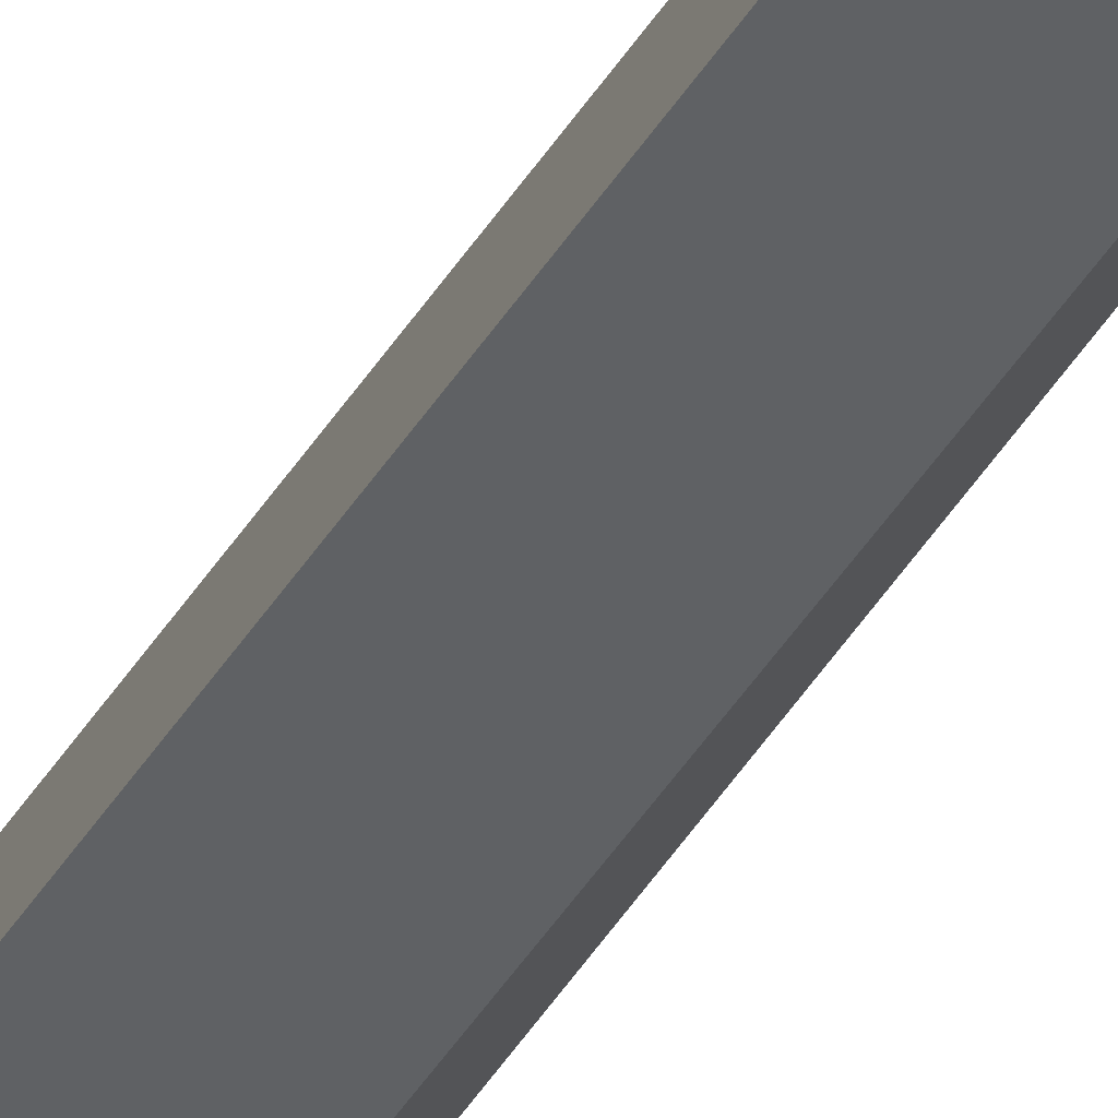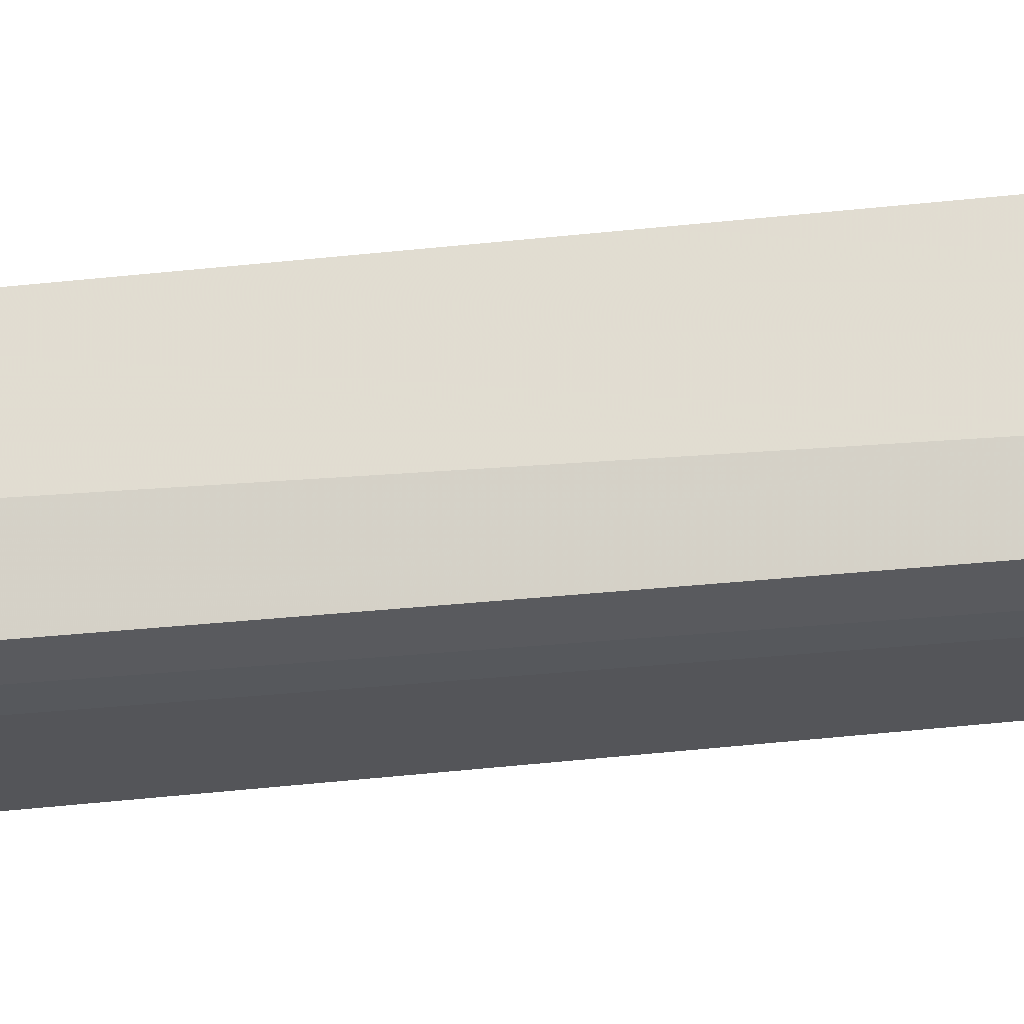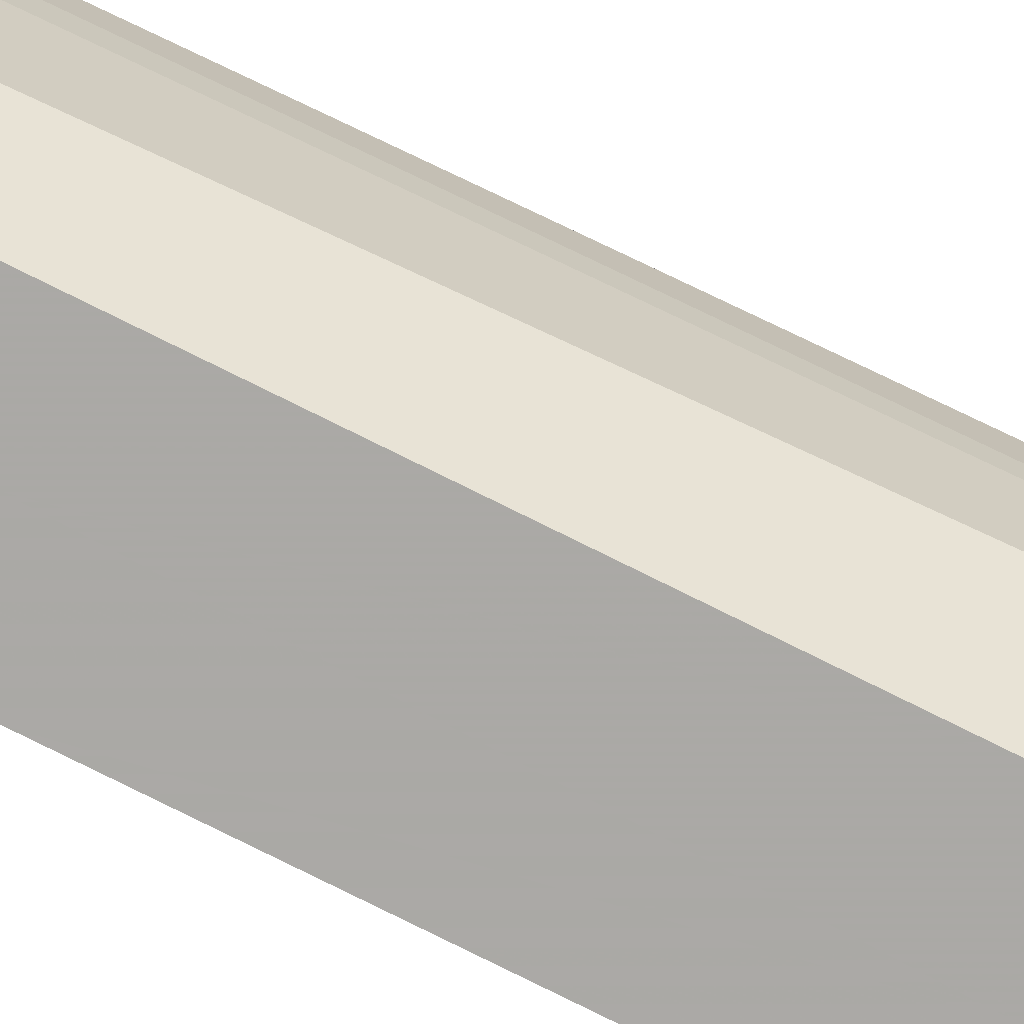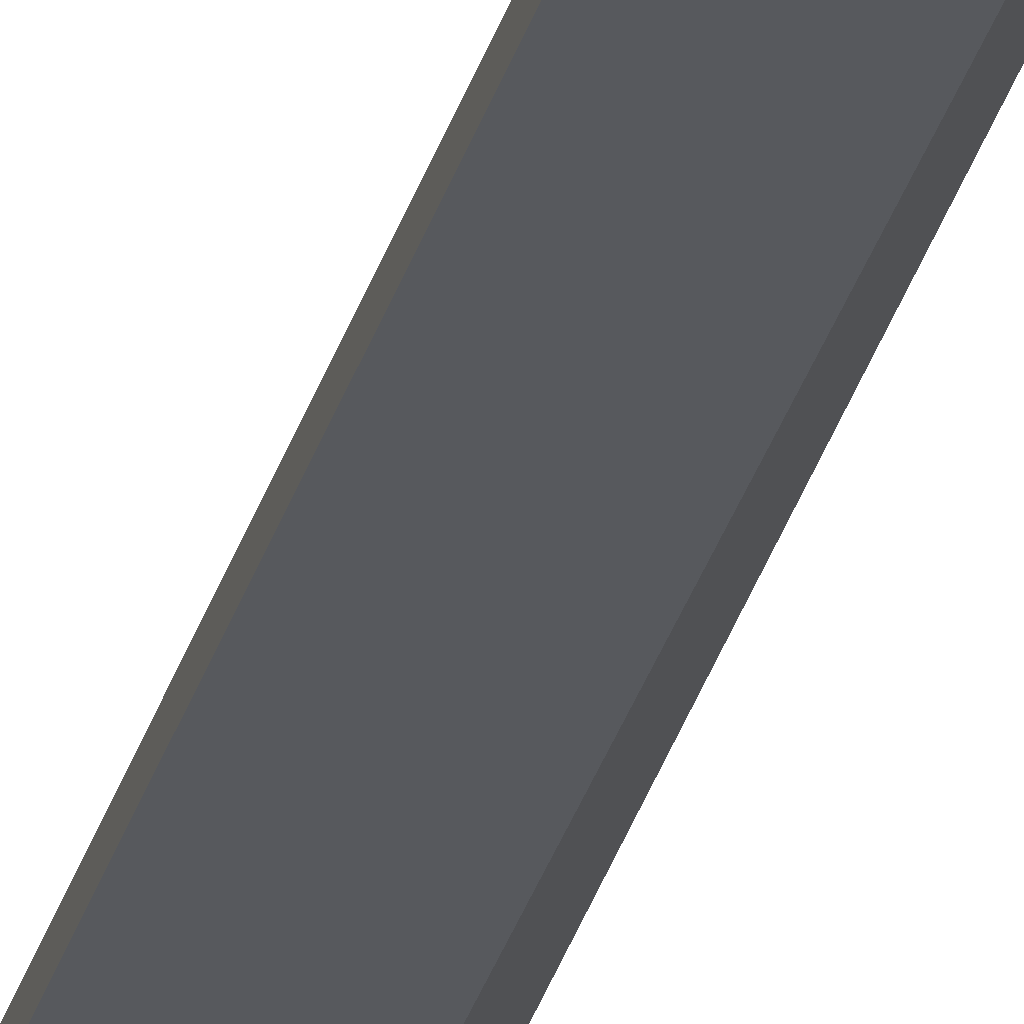
<metadata>
{"format":"obj","ext":"obj","renderer":"f3d","projection":"perspective","resolution":1024,"background":"white","views":[{"elev":-45.2,"azim":150.0,"up":"+Y"},{"elev":57.3,"azim":-96.2,"up":"+Y"},{"elev":-76.0,"azim":-116.6,"up":"+Y"},{"elev":-29.4,"azim":165.8,"up":"+Y"}]}
</metadata>
<code>
v 0.388 0.03036 2.064
v 0.4862 -0.04372 1.947
v 0.4533 0.04434 1.947
v 0.4188 0.03029 3.052e-06
v 0.427 -0.04424 -0
v 0.4862 -0.04371 0
v 0.4533 0.04434 0
v 0.4256 0.03706 2.045
v 0.4267 -0.04424 1.947
v 0.3879 0.005547 2.067
v 0.4198 0.01385 2.136e-06
v 0.4225 0.004878 2.045
f 6 3 2
f 6 2 5
f 7 1 3
f 7 4 1
f 7 3 6
f 7 6 5
f 8 2 3
f 8 3 1
f 9 5 2
f 10 1 4
f 10 5 9
f 10 9 2
f 10 8 1
f 11 10 4
f 11 5 10
f 11 7 5
f 11 4 7
f 12 10 2
f 12 2 8
f 12 8 10

</code>
